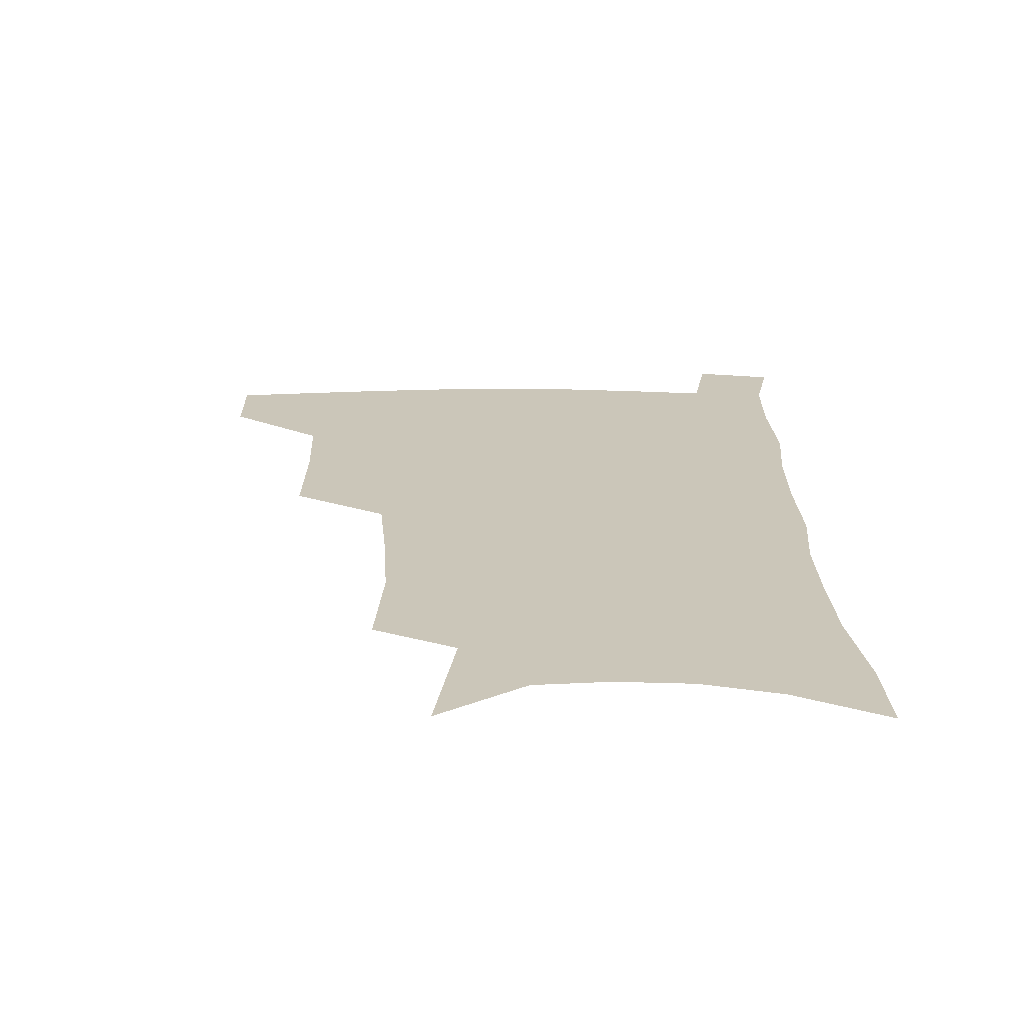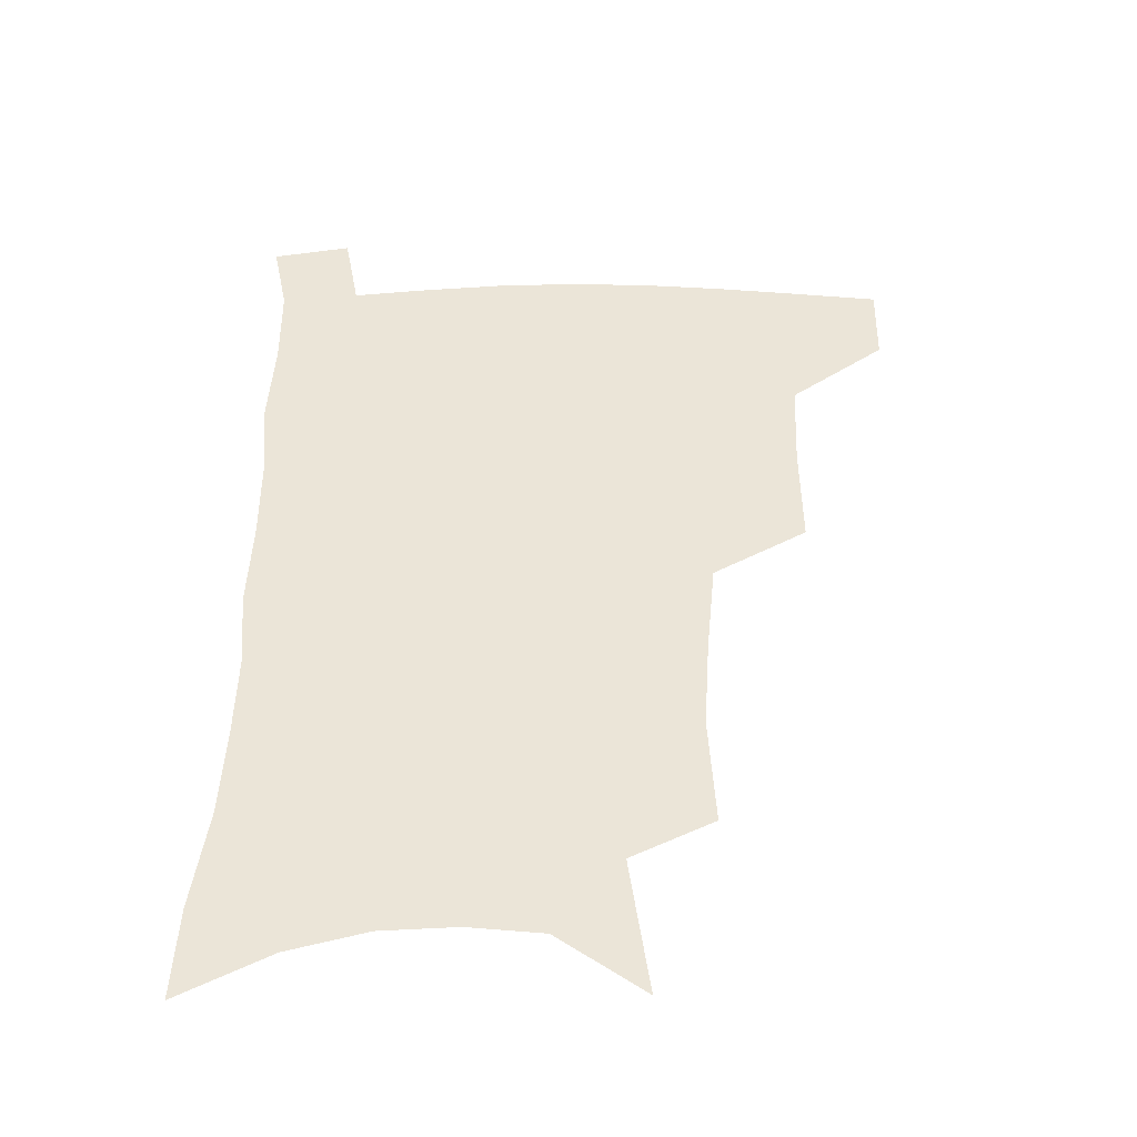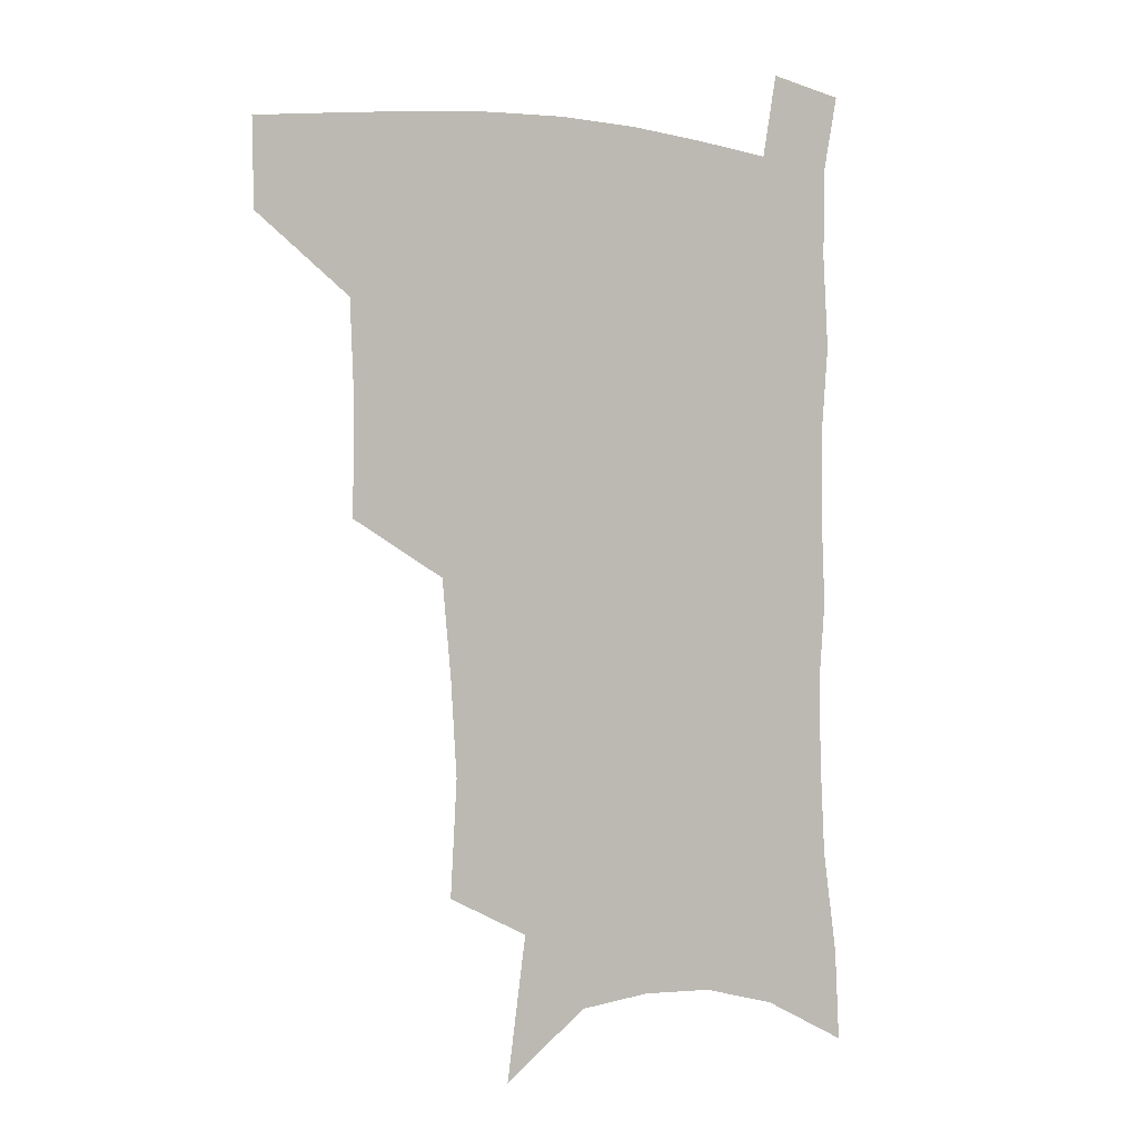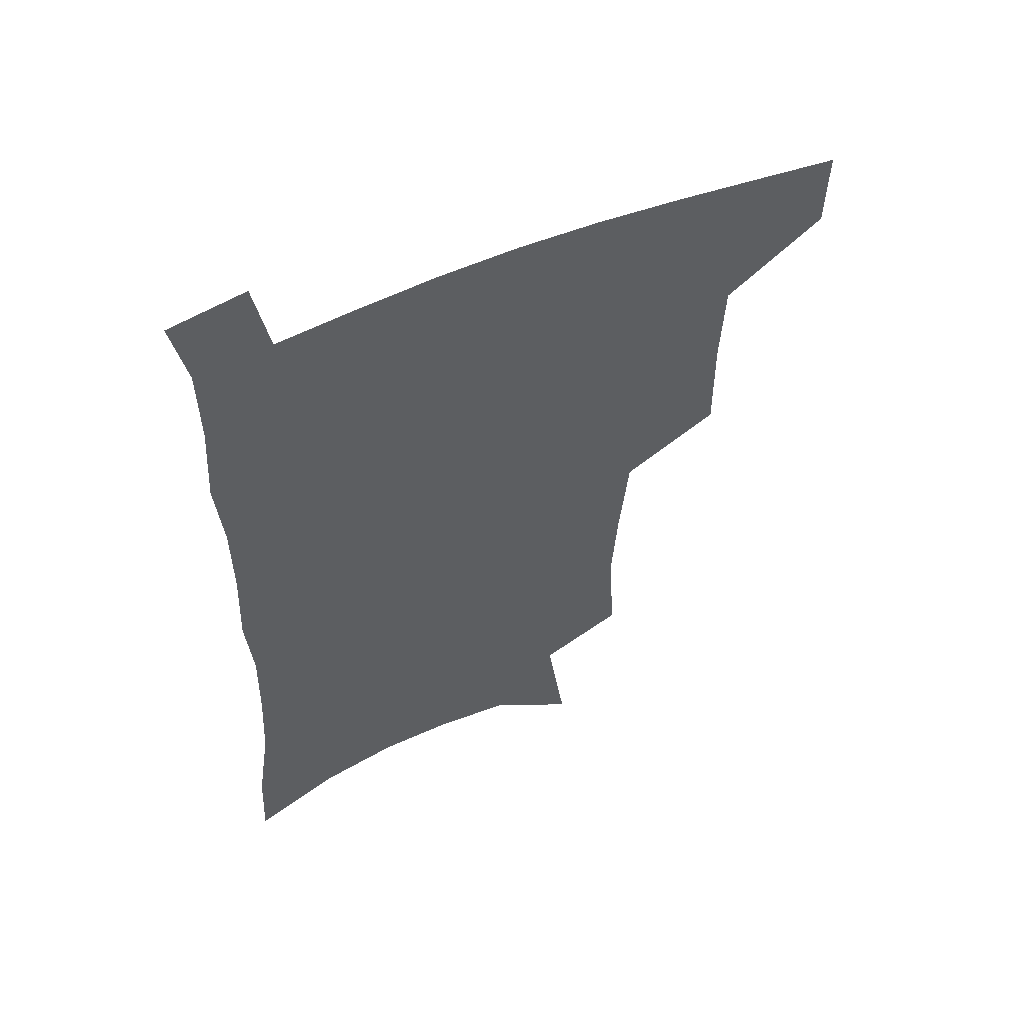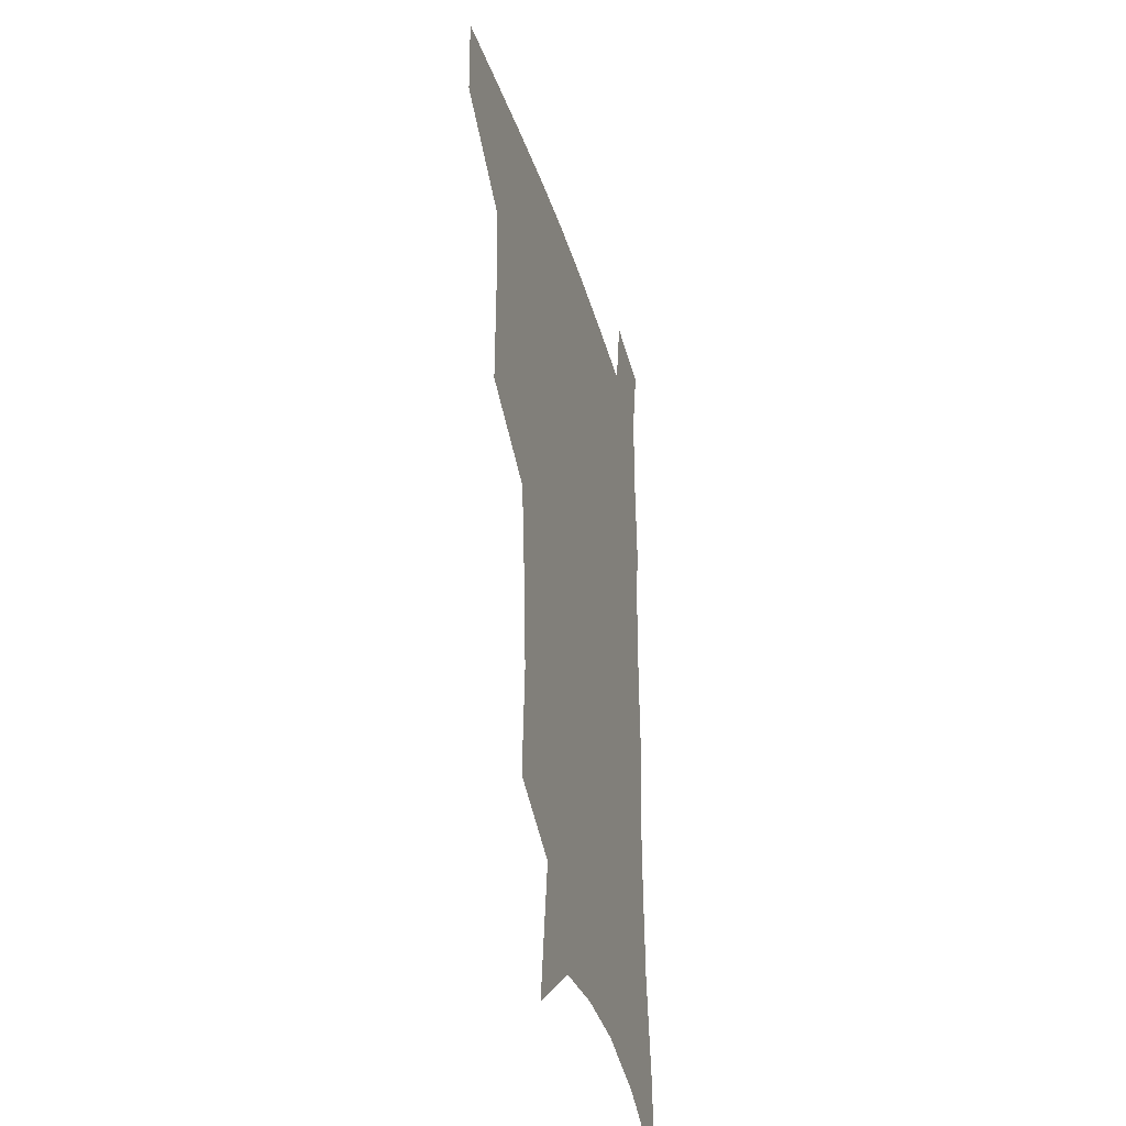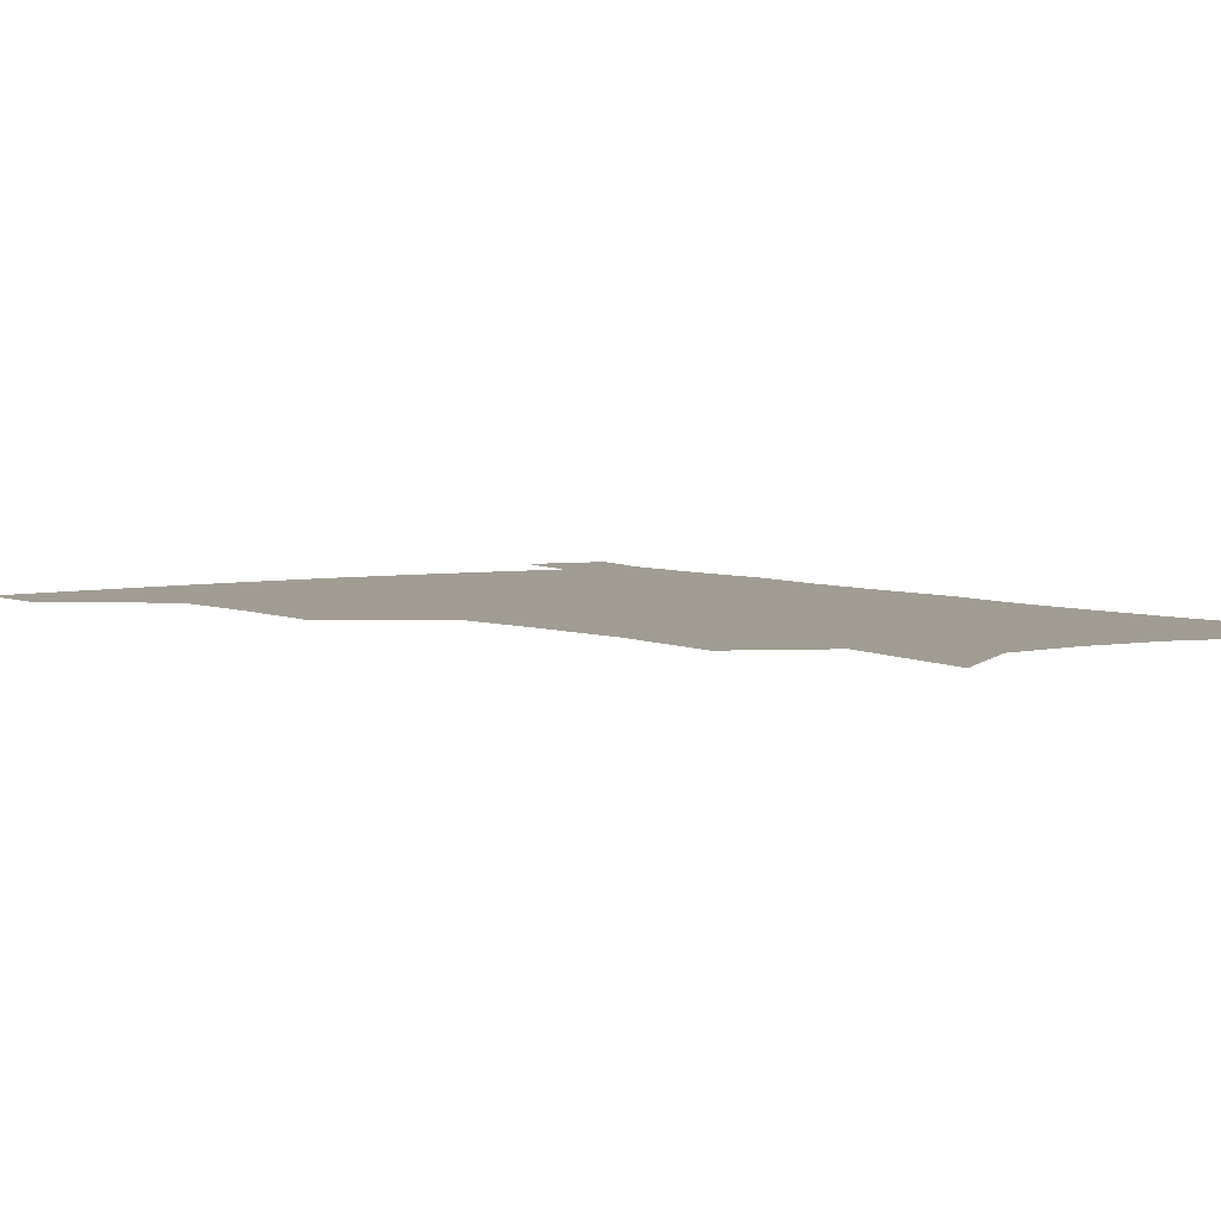
<metadata>
{"format":"obj","ext":"obj","renderer":"f3d","projection":"perspective","resolution":1024,"background":"white","views":[{"elev":-69.0,"azim":0.1,"up":"+Y"},{"elev":-44.2,"azim":179.8,"up":"+Y"},{"elev":1.9,"azim":-31.9,"up":"+Y"},{"elev":56.9,"azim":156.6,"up":"+Y"},{"elev":-34.5,"azim":-74.4,"up":"+Y"},{"elev":4.6,"azim":-34.5,"up":"+Z"}]}
</metadata>
<code>
v 484.4 475.6 0
v 483.9 505.6 0
v 519.2 377 0
v 519.8 415.9 0
v 518.4 449.4 0
v 516.9 479.3 0
v 513.5 508.7 0
v 555.6 248.6 0
v 557.9 289.1 0
v 555.8 322.3 0
v 552.6 357 0
v 550.7 393 0
v 548.4 423 0
v 547.9 453.9 0
v 545.7 482.1 0
v 542.5 511.7 0
v 577.8 183.2 0
v 584.8 233.6 0
v 583.6 267.4 0
v 584.1 306.9 0
v 581.3 336.9 0
v 578.7 367.9 0
v 577.9 400.9 0
v 577.2 430.1 0
v 576.3 457.2 0
v 575.1 483.8 0
v 571.5 513.8 0
v 608.5 205.3 0
v 609.4 243.2 0
v 607.8 274.6 0
v 607.1 313.3 0
v 605.2 343.1 0
v 604 375 0
v 603.2 404.2 0
v 602.9 432.3 0
v 602.7 458.5 0
v 602.5 484.8 0
v 600.3 514.5 0
v 634.9 207.7 0
v 633.3 246.8 0
v 631.7 280.7 0
v 630.1 314.6 0
v 628.7 347.3 0
v 628.1 376 0
v 627.6 405.4 0
v 627.7 434.5 0
v 628.5 458.9 0
v 629.3 484.7 0
v 628.9 513.4 0
v 661.6 206 0
v 658.3 242.9 0
v 655.6 278.5 0
v 653.2 314 0
v 652.5 344.2 0
v 652.6 372.7 0
v 652.8 401.3 0
v 652.4 431.3 0
v 653.7 457.8 0
v 655.5 483.9 0
v 658.3 510.5 0
v 689.5 198.2 0
v 683.7 237.8 0
v 680.7 272.2 0
v 679.5 303.9 0
v 677.9 336.3 0
v 677.9 366.2 0
v 678 396.2 0
v 678.3 425.6 0
v 680.2 453.1 0
v 681.4 481.2 0
v 685.5 507.2 0
v 690.9 536.8 0
v 721.6 181.1 0
v 719.8 214.4 0
v 714.4 251.4 0
v 712.7 283.6 0
v 711.9 315.4 0
v 714.1 344.3 0
v 712.7 377.5 0
v 712.7 409.3 0
v 715.2 439 0
v 713.1 472.2 0
v 713.3 504 0
v 718.7 531.2 0
f 5 6 1
f 1 6 2
f 6 7 2
f 11 12 3
f 3 12 4
f 12 13 4
f 4 13 5
f 13 14 5
f 5 14 6
f 14 15 6
f 6 15 7
f 15 16 7
f 18 19 8
f 8 19 9
f 19 20 9
f 9 20 10
f 20 21 10
f 10 21 11
f 21 22 11
f 11 22 12
f 22 23 12
f 12 23 13
f 23 24 13
f 13 24 14
f 24 25 14
f 14 25 15
f 25 26 15
f 15 26 16
f 26 27 16
f 17 28 18
f 28 29 18
f 18 29 19
f 29 30 19
f 19 30 20
f 30 31 20
f 20 31 21
f 31 32 21
f 21 32 22
f 32 33 22
f 22 33 23
f 33 34 23
f 23 34 24
f 34 35 24
f 24 35 25
f 35 36 25
f 25 36 26
f 36 37 26
f 26 37 27
f 37 38 27
f 28 39 29
f 39 40 29
f 29 40 30
f 40 41 30
f 30 41 31
f 41 42 31
f 31 42 32
f 42 43 32
f 32 43 33
f 43 44 33
f 33 44 34
f 44 45 34
f 34 45 35
f 45 46 35
f 35 46 36
f 46 47 36
f 36 47 37
f 47 48 37
f 37 48 38
f 48 49 38
f 39 50 40
f 50 51 40
f 40 51 41
f 51 52 41
f 41 52 42
f 52 53 42
f 42 53 43
f 53 54 43
f 43 54 44
f 54 55 44
f 44 55 45
f 55 56 45
f 45 56 46
f 56 57 46
f 46 57 47
f 57 58 47
f 47 58 48
f 58 59 48
f 48 59 49
f 59 60 49
f 50 61 51
f 61 62 51
f 51 62 52
f 62 63 52
f 52 63 53
f 63 64 53
f 53 64 54
f 64 65 54
f 54 65 55
f 65 66 55
f 55 66 56
f 66 67 56
f 56 67 57
f 67 68 57
f 57 68 58
f 68 69 58
f 58 69 59
f 69 70 59
f 59 70 60
f 70 71 60
f 61 73 62
f 73 74 62
f 62 74 63
f 74 75 63
f 63 75 64
f 75 76 64
f 64 76 65
f 76 77 65
f 65 77 66
f 77 78 66
f 66 78 67
f 78 79 67
f 67 79 68
f 79 80 68
f 68 80 69
f 80 81 69
f 69 81 70
f 81 82 70
f 70 82 71
f 82 83 71
f 71 83 72
f 83 84 72

</code>
